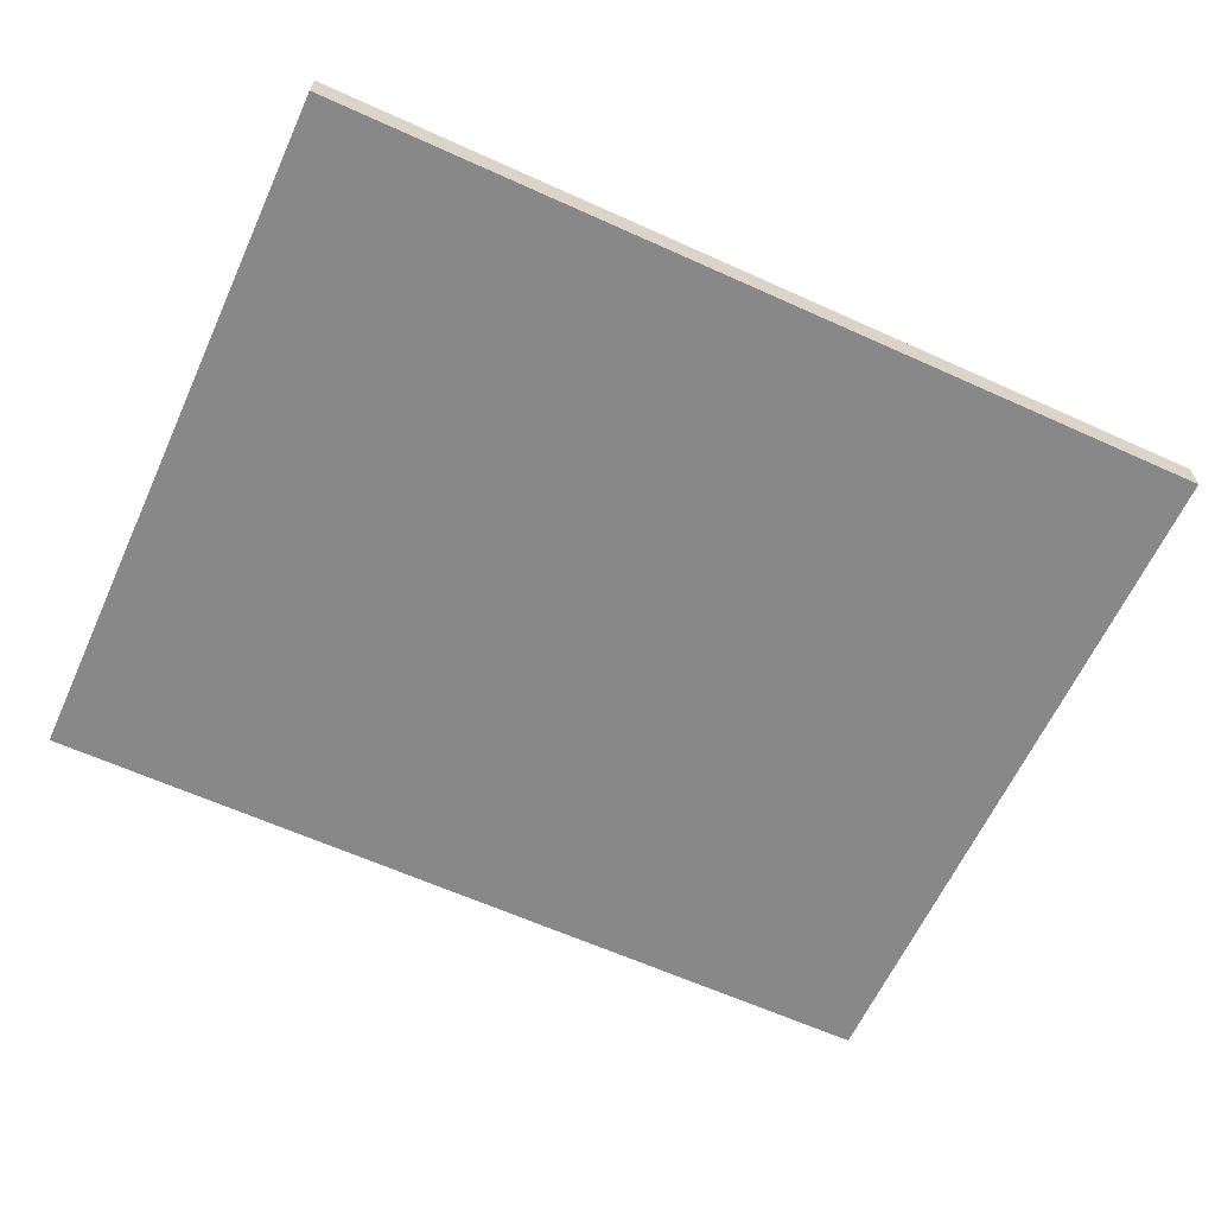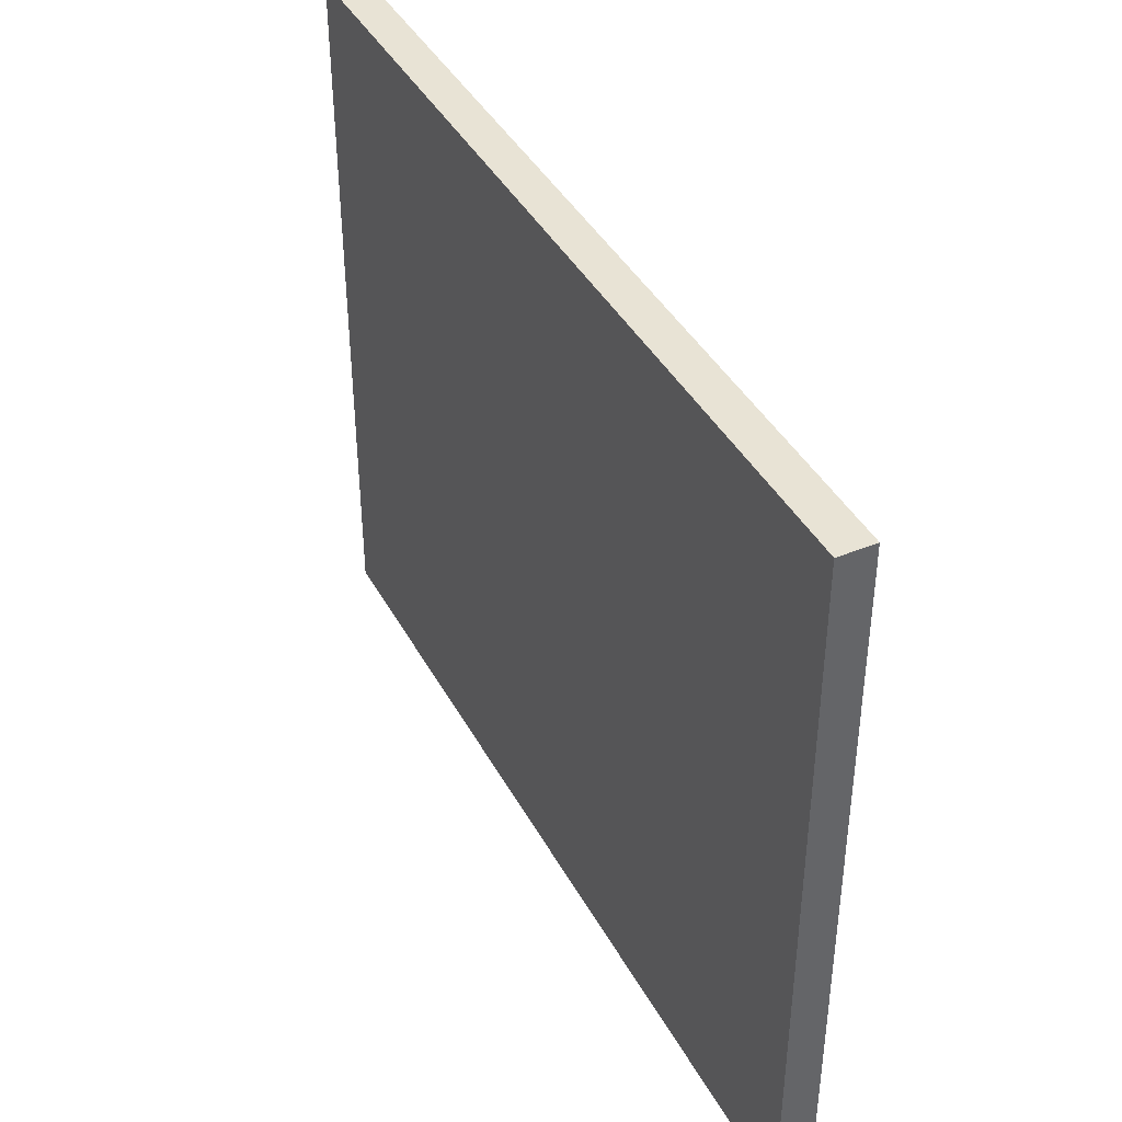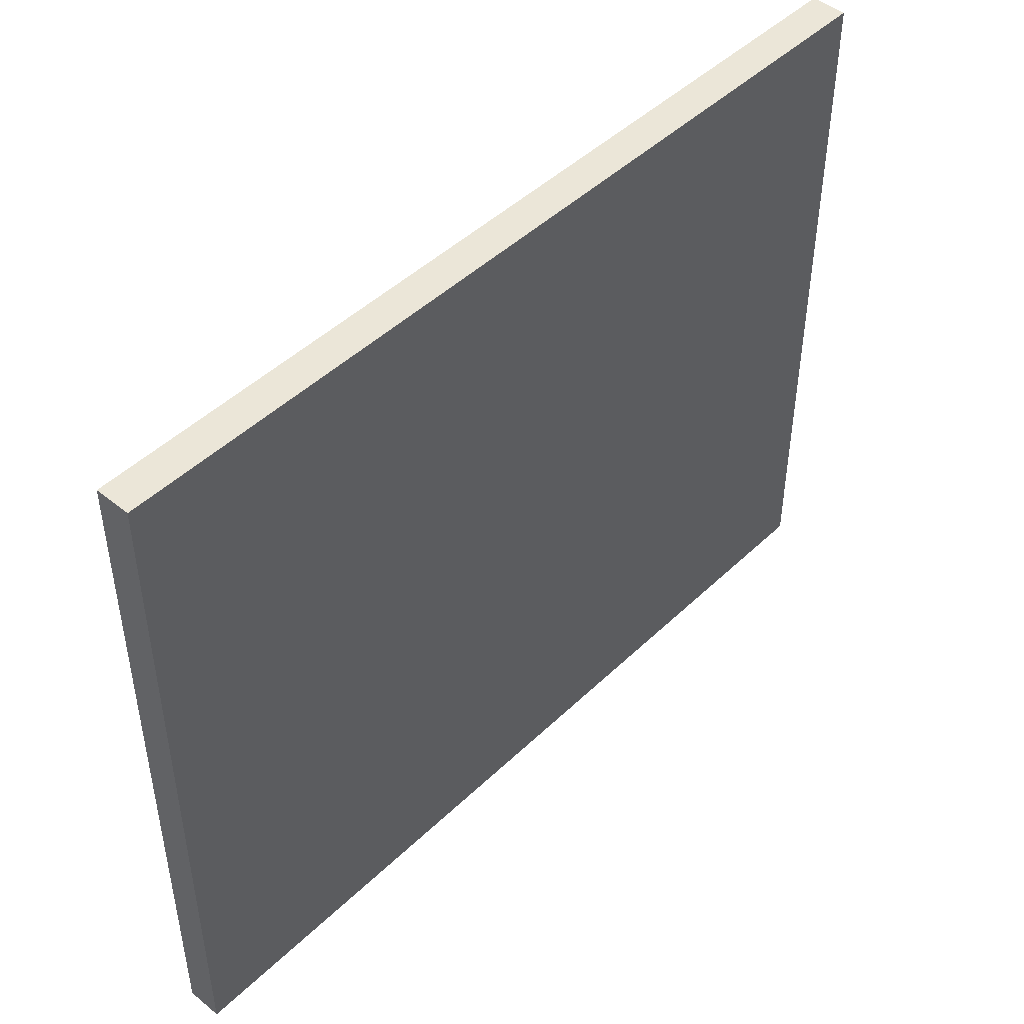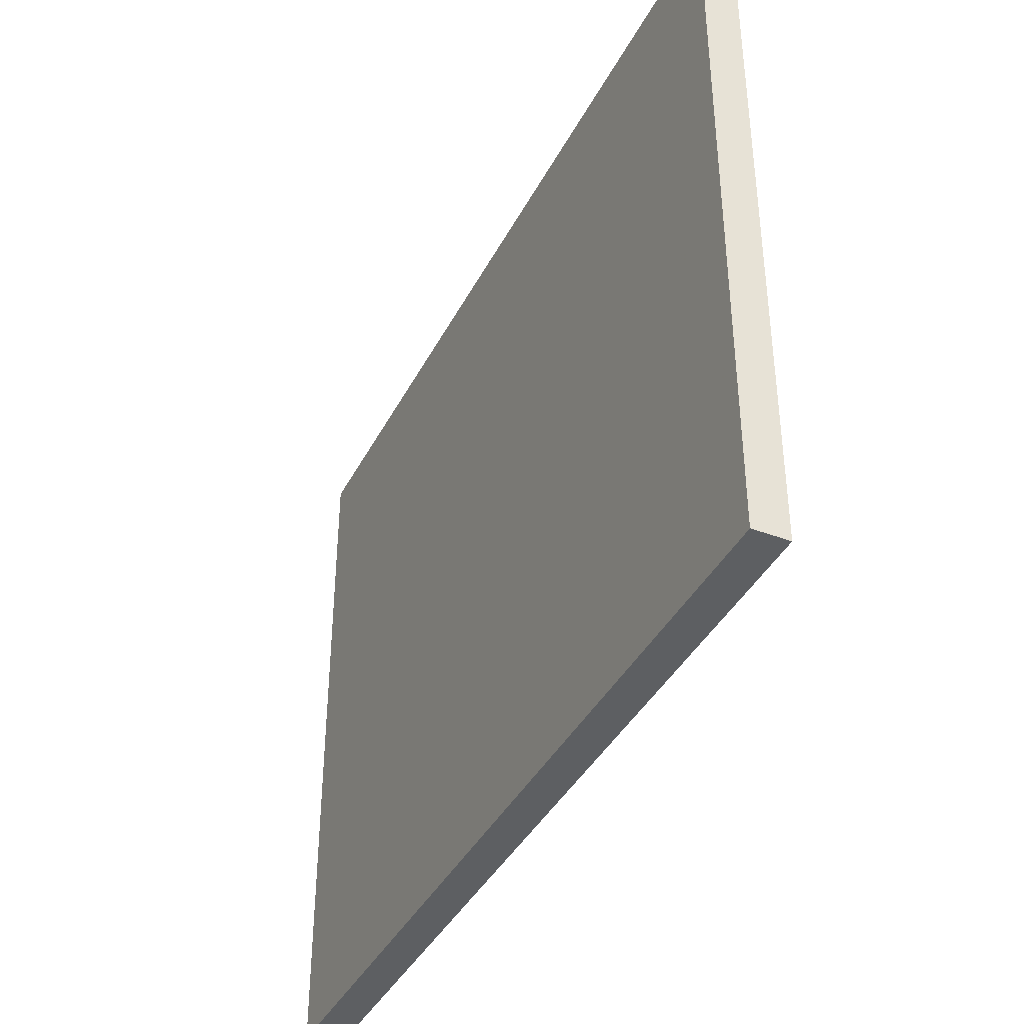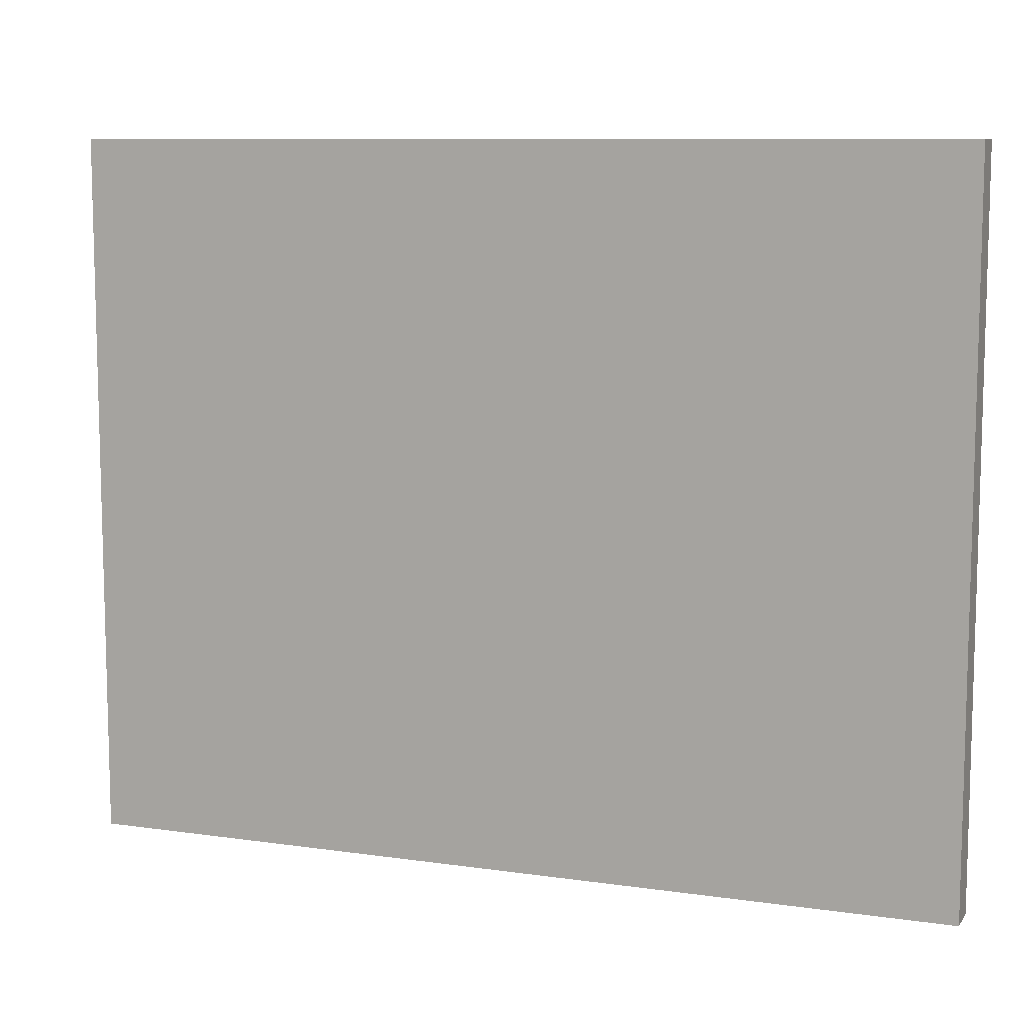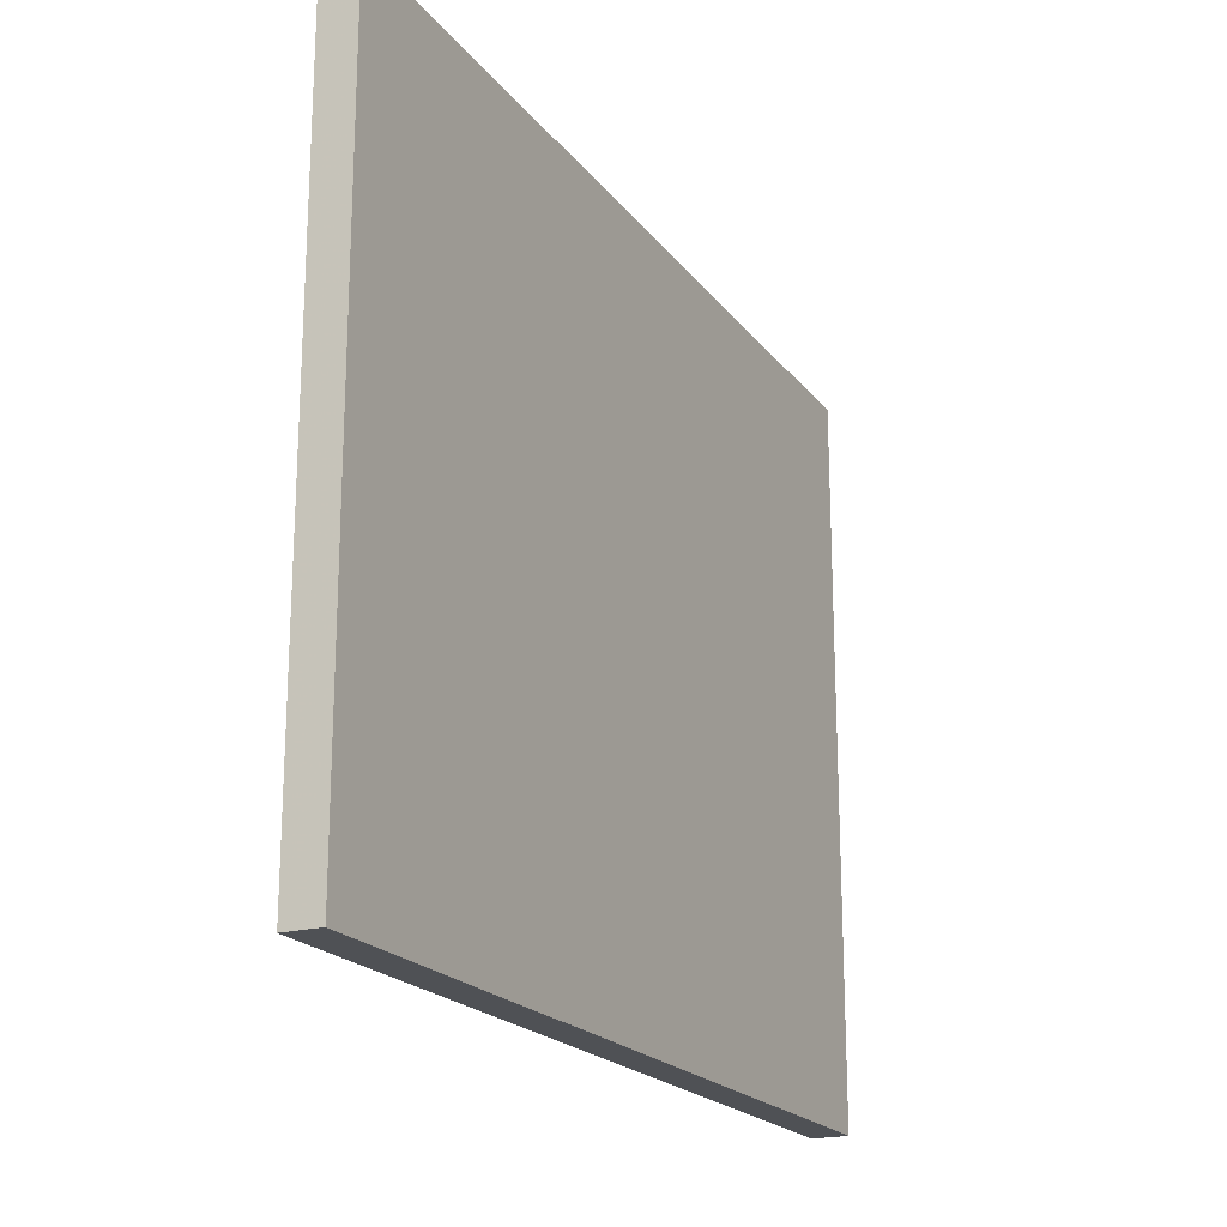
<metadata>
{"format":"obj","ext":"obj","renderer":"f3d","projection":"perspective","resolution":1024,"background":"white","views":[{"elev":-62.9,"azim":155.4,"up":"+Z"},{"elev":41.0,"azim":-116.4,"up":"+Y"},{"elev":46.5,"azim":-47.3,"up":"+Y"},{"elev":-39.7,"azim":64.8,"up":"+Y"},{"elev":9.4,"azim":20.8,"up":"+Y"},{"elev":-20.0,"azim":-64.0,"up":"+Y"}]}
</metadata>
<code>
v 0 -4.998 0.001104
v 25 -4.998 0.001104
v 0 15 0.001104
v 25 15 0.001104
v 0 -4.998 1.001
v 25 -4.998 1.001
v 0 15 1.001
v 25 15 1.001
f 1 3 4
f 4 2 1
f 5 6 8
f 8 7 5
f 1 2 6
f 6 5 1
f 2 4 8
f 8 6 2
f 4 3 7
f 7 8 4
f 3 1 5
f 5 7 3

</code>
